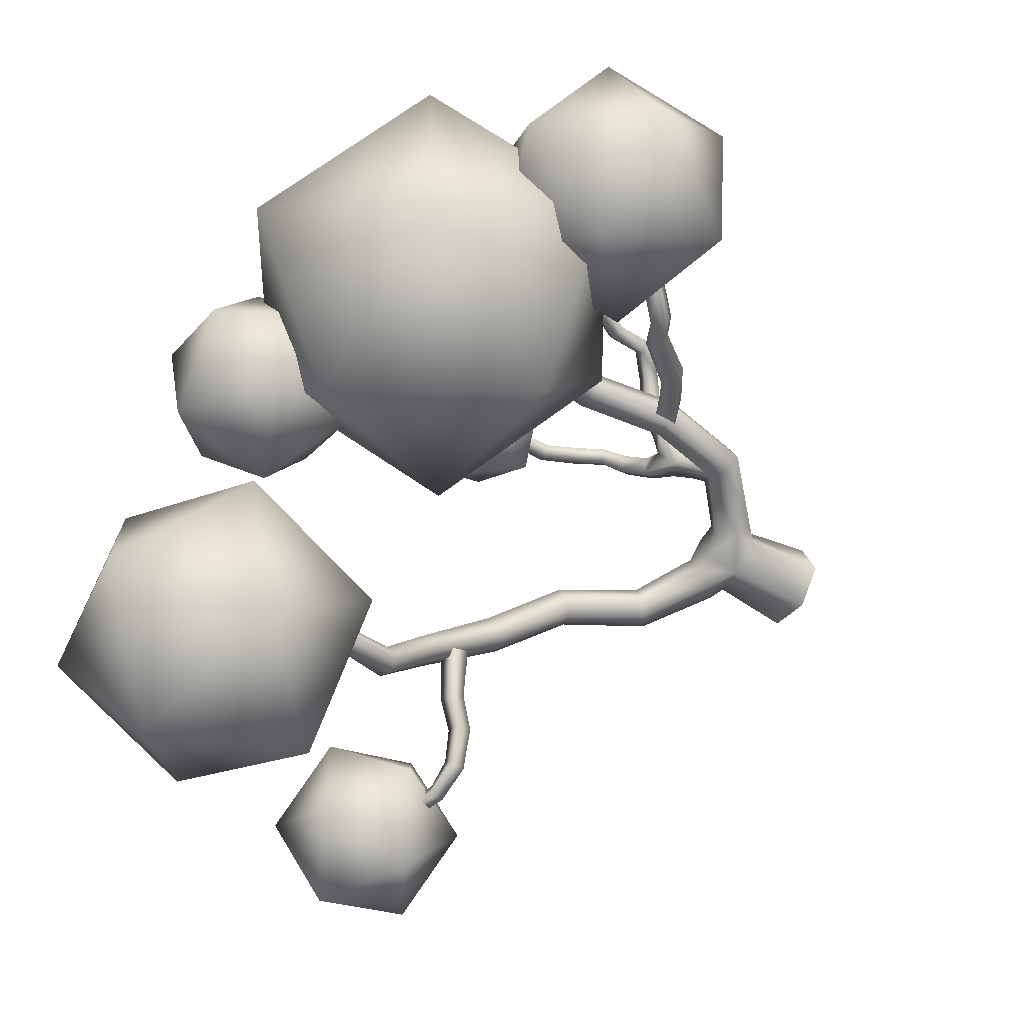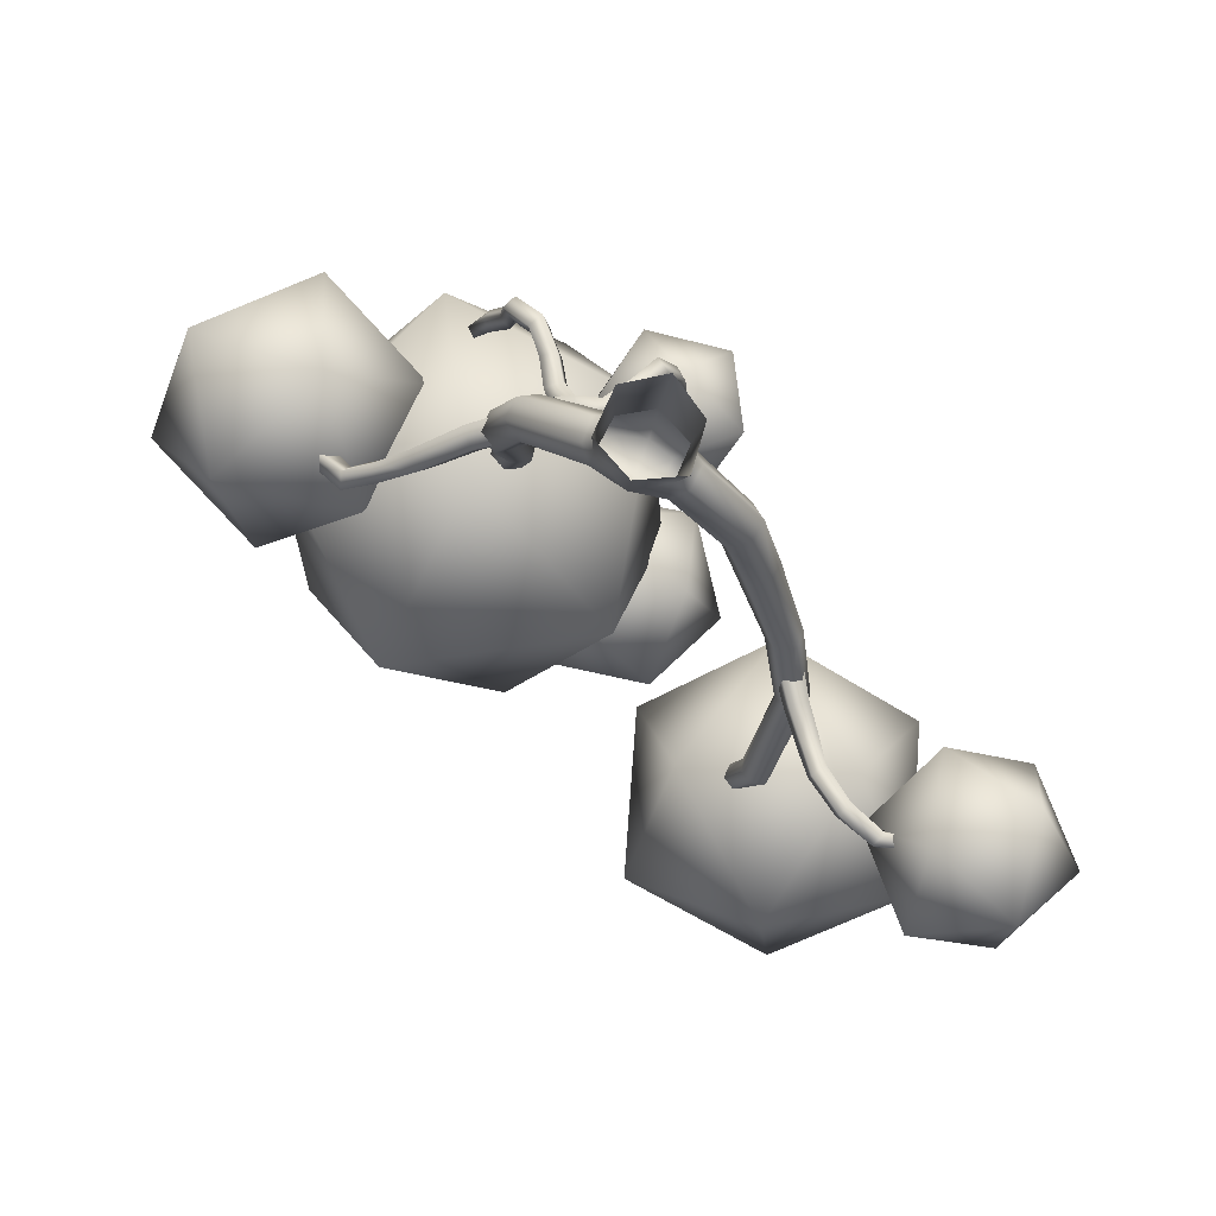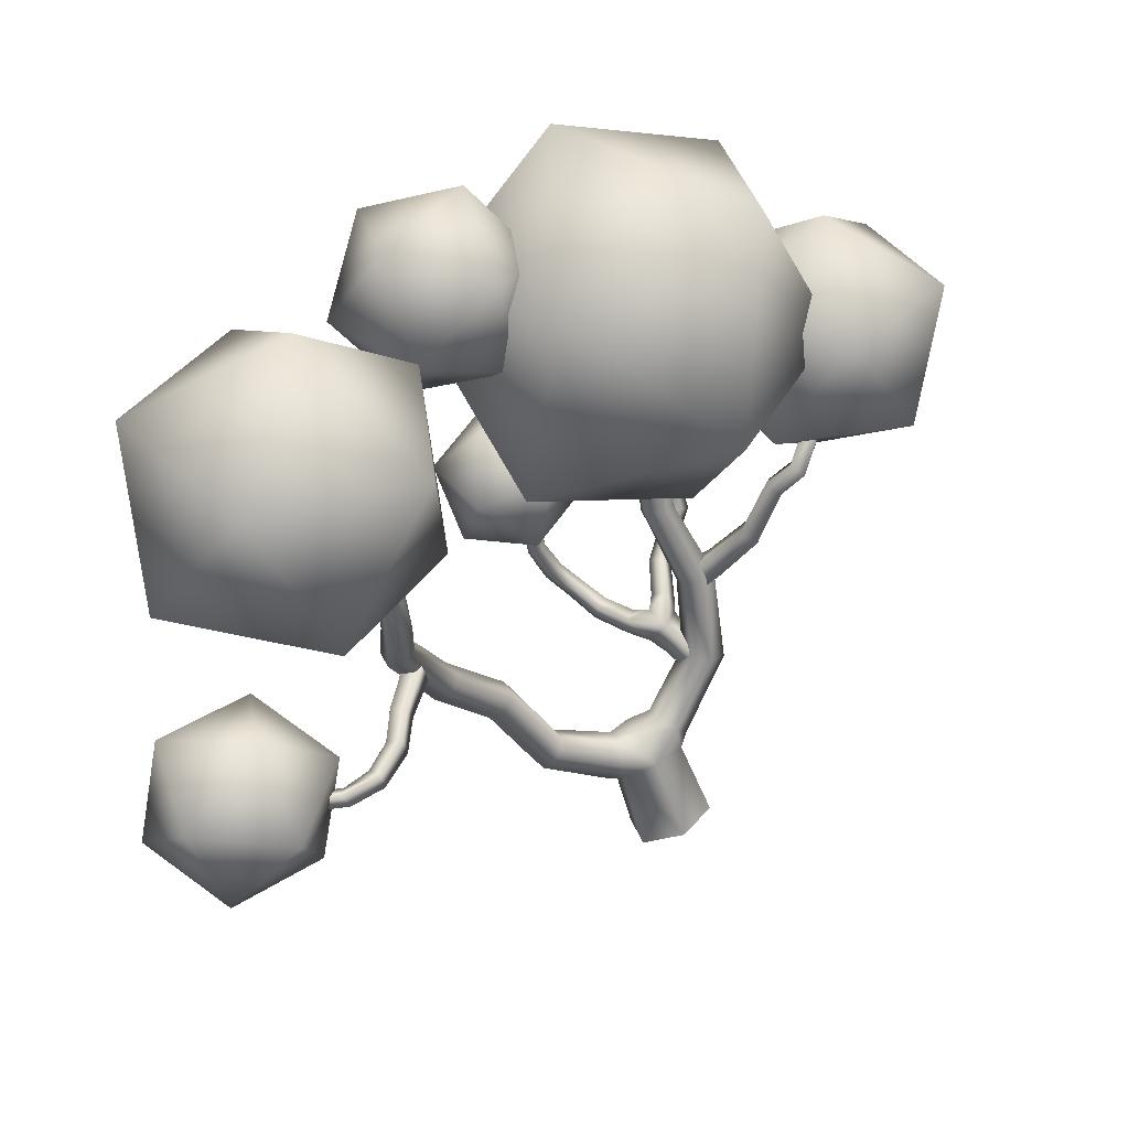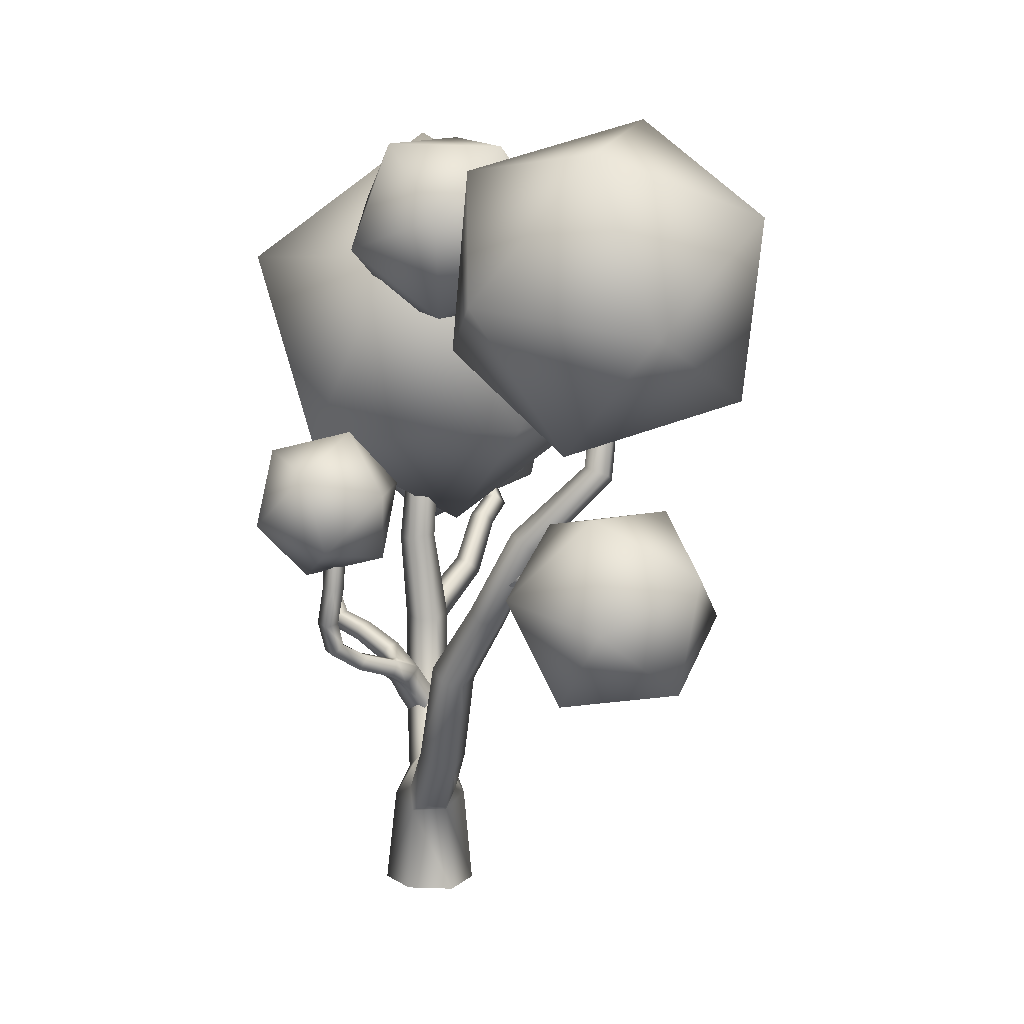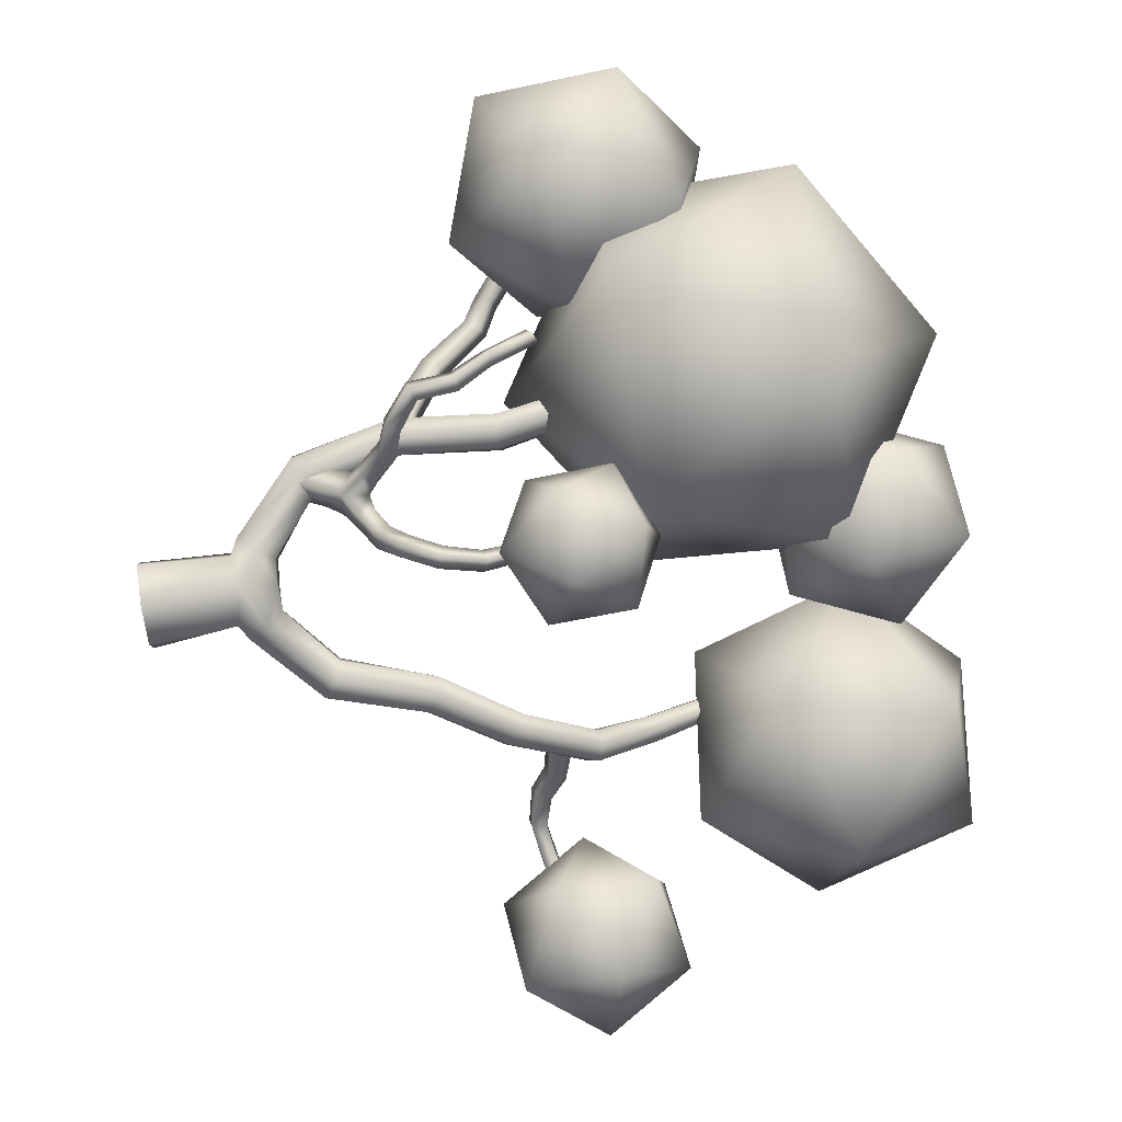
<metadata>
{"format":"obj","ext":"obj","renderer":"f3d","projection":"perspective","resolution":1024,"background":"white","views":[{"elev":-42.5,"azim":-124.6,"up":"+Z"},{"elev":-6.8,"azim":-4.5,"up":"+Z"},{"elev":-57.1,"azim":-163.2,"up":"+Z"},{"elev":8.7,"azim":110.7,"up":"+Y"},{"elev":68.3,"azim":78.6,"up":"+Z"}]}
</metadata>
<code>
o Tree_lp_11_Untitled
v -0.5248 -0.7078 -1.375
v -1.531 -0.6667 -0.246
v -0.9063 -0.6615 1.115
v 0.5458 -0.6919 1.431
v 1.428 -0.7311 0.2296
v 1.004 -0.7426 -1.235
v 0.7869 2.829 -1.292
v 0.6343 3.398 -0.7881
v 0.9815 3.479 -0.07891
v 1.524 2.912 0.09195
v 1.676 2.343 -0.4121
v 1.329 2.262 -1.121
v 2.59 4.582 -2.364
v 2.285 4.935 -1.79
v 2.619 4.925 -1.15
v 3.307 4.689 -1.057
v 3.58 4.277 -1.609
v 3.191 4.189 -2.21
v 3.549 7.475 -3.086
v 3.179 7.782 -2.585
v 3.458 7.916 -1.985
v 4.13 7.826 -1.854
v 4.467 7.431 -2.315
v 4.167 7.24 -2.888
v 4.611 9.716 -4.611
v 4.33 10.03 -4.189
v 4.618 10.38 -3.759
v 5.193 10.15 -3.649
v 5.446 9.759 -4.017
v 5.231 9.622 -4.589
v 5.33 12.15 -6.047
v 4.944 12.43 -5.756
v 5.132 12.76 -5.33
v 5.682 12.79 -5.244
v 6.062 12.61 -5.614
v 5.875 12.27 -6.029
v 4.505 14.47 -8.187
v 4.19 14.55 -7.822
v 4.296 14.86 -7.421
v 4.812 14.91 -7.377
v 5.124 14.84 -7.747
v 4.972 14.69 -8.222
v 4 17.36 -8.29
v 3.732 17.43 -7.97
v 3.86 17.55 -7.589
v 4.279 17.55 -7.502
v 4.542 17.41 -7.804
v 4.417 17.34 -8.2
v -1.33 3.069 -0.3637
v -1.558 2.544 0.158
v -1.274 2.488 0.8966
v -0.7136 3.032 1.079
v -0.486 3.557 0.5568
v -0.7692 3.613 -0.1818
v -3.139 4.92 0.609
v -3.544 4.655 1.163
v -3.187 4.579 1.798
v -2.56 4.895 1.933
v -2.198 5.251 1.4
v -2.479 5.168 0.7286
v -3.692 8.118 0.8283
v -4.082 7.963 1.407
v -3.819 7.919 2.027
v -3.13 8.041 2.173
v -2.74 7.954 1.58
v -3.002 7.981 0.9596
v -3.087 11.04 1.065
v -3.436 10.95 1.536
v -3.286 11.12 2.133
v -2.663 11.01 2.196
v -2.315 10.94 1.722
v -2.462 11.13 1.131
v -3.49 13.91 1.064
v -3.903 13.8 1.448
v -3.713 13.77 1.993
v -3.181 13.9 2.109
v -2.833 14.17 1.746
v -2.996 14.14 1.192
v -4.001 8.773 1.053
v -3.139 8.379 1.17
v -4.347 8.117 0.9044
v -3.491 7.643 1.013
v -4.51 8.04 1.639
v -3.674 7.56 1.819
v -4.164 8.696 1.787
v -3.323 8.296 1.975
v -5.391 9.677 0.6669
v -5.902 9.283 0.4429
v -6.109 9.23 1.092
v -5.729 9.774 1.253
v -6.741 11.39 0.5688
v -7.101 10.95 0.3565
v -7.233 10.78 0.9323
v -6.873 11.23 1.145
v -7.699 11.91 0.4436
v -8.103 11.53 0.2515
v -8.099 11.3 0.7908
v -7.823 11.77 1.001
v -8.463 12.8 1.273
v -8.957 12.59 1.141
v -8.886 12.21 1.536
v -8.431 12.47 1.715
v -2.282 5.846 1.046
v -2.877 5.105 0.6862
v -2.543 5.762 1.812
v -3.177 4.992 1.528
v -1.915 5.269 1.968
v -2.499 4.423 1.694
v -1.654 5.352 1.202
v -2.199 4.535 0.852
v -0.65 6.839 1.477
v -0.8942 6.868 2.014
v -0.7281 6.314 2.132
v -0.4839 6.285 1.596
v 0.3121 7.164 2.204
v 0.02987 7.211 2.691
v 0.1337 6.66 2.763
v 0.5673 6.7 2.403
v 0.9737 7.646 2.844
v 0.635 7.687 3.25
v 0.9534 7.39 3.552
v 1.234 7.274 3.117
v 1.42 8.488 2.843
v 1.217 8.655 3.27
v 1.634 8.521 3.513
v 1.854 8.402 3.078
v 1.64 9.846 2.5
v 1.461 9.79 2.974
v 1.912 9.935 3.16
v 2.077 9.721 2.729
v 1.547 11.2 2.465
v 1.406 11.02 2.879
v 1.81 11.17 3.074
v 1.944 11.01 2.647
v -2.157 7.185 2.143
v -2.35 6.72 2.454
v -1.803 6.613 2.654
v -1.61 7.078 2.343
v -2.264 7.842 3.281
v -2.449 7.371 3.518
v -1.918 7.238 3.63
v -1.758 7.758 3.503
v -2.584 8.109 4.302
v -2.743 7.629 4.453
v -2.334 7.593 4.783
v -2.137 8.033 4.57
v -3.147 8.67 4.831
v -3.446 8.459 5.172
v -3.078 8.48 5.509
v -2.777 8.686 5.167
v -3.172 9.939 4.857
v -3.477 9.779 5.208
v -3.151 9.896 5.558
v -2.817 9.93 5.198
v -3.733 11.18 5.021
v -3.905 10.85 5.352
v -3.699 11.14 5.699
v -3.366 11.05 5.336
v 5.748 11.65 -6.086
v 5.568 11.79 -4.979
v 5.793 11.01 -6
v 5.625 11.07 -4.908
v 5.171 10.95 -6.14
v 4.916 11 -5.042
v 5.126 11.59 -6.226
v 4.859 11.72 -5.113
v 6.016 11.46 -7.15
v 6.054 10.88 -7.038
v 5.462 10.85 -7.101
v 5.461 11.39 -7.354
v 6.279 10.93 -8.182
v 6.175 10.47 -7.867
v 5.738 10.36 -8.22
v 5.711 10.93 -8.251
v 6.893 10.65 -9.064
v 6.86 10.13 -9.011
v 6.504 10.11 -9.396
v 6.475 10.64 -9.382
v 7.621 10.74 -9.754
v 7.903 10.3 -9.897
v 7.504 10.34 -10.26
v 7.635 10.86 -10.28
v 8.966 11.03 -9.92
v 9.26 10.65 -9.983
v 9.044 10.68 -10.42
v 9.054 11.16 -10.38
v 1.856 12.67 2.967
v -4.107 12.49 5.391
v 10.85 20.3 -5.814
v 6.873 24.21 -4.223
v 5.91 18.57 -3.319
v 8.06 15.64 -7.835
v 2.365 16.67 -7.493
v 1.631 21.97 -5.26
v 9.619 24.77 -9.298
v 10.35 19.47 -11.53
v 6.074 22.87 -13.47
v 5.111 17.22 -12.57
v 1.137 21.13 -10.98
v 3.924 25.8 -8.955
v -8.09 21.51 5.795
v -0.8517 21.04 6.865
v -3.503 25.4 1.605
v -4.994 14.99 7.091
v 1.507 14.86 3.703
v 2.429 21.29 0.3119
v -9.284 22.06 -1.419
v -6.925 15.88 -4.581
v -10.21 15.62 1.972
v -4.274 11.51 0.6786
v 0.3136 15.4 -3.511
v -2.782 21.92 -4.808
v -12.04 16.72 6.658
v -10.86 19.27 2.91
v -14.06 15.87 2.518
v -12.73 12.31 5.249
v -11.97 12.13 0.6299
v -10.82 16.43 -0.8155
v -7.555 17.81 5.884
v -8.706 13.51 7.33
v -5.463 14.07 3.997
v -8.66 10.67 3.604
v -7.481 13.22 -0.144
v -6.797 17.63 1.265
v 0.02607 13.35 1.176
v 1.762 15.27 2.181
v 2.727 13.26 0.5303
v 1.365 10.91 1.148
v 3.928 11.33 2.136
v 4.174 14.03 2.775
v -0.197 14.18 3.819
v -0.4424 11.48 3.181
v 1.004 12.25 5.425
v 1.969 10.24 3.774
v 3.705 12.16 4.78
v 2.366 14.59 4.808
v 13.92 11.4 -10.98
v 11.57 9.366 -12.6
v 11.64 12.81 -13.24
v 12.25 8.877 -9.198
v 8.946 8.735 -10.36
v 8.571 11.17 -12.86
v 12.37 14.46 -10.23
v 9.751 13.82 -7.986
v 12.75 12.02 -7.729
v 9.675 10.38 -7.35
v 7.401 11.79 -9.613
v 9.069 14.31 -11.39
v 2.004 21.41 -4.553
v 4.55 22.67 -2.18
v 3.042 19.33 -1.677
v -0.5298 19.53 -2.621
v 0.4501 19.63 0.946
v 3.589 21.56 1.218
v 1.909 24.94 -3.434
v -1.23 23 -3.706
v -0.6827 25.24 -0.8109
v -2.19 21.89 -0.308
v 0.3556 23.15 2.064
v 2.889 25.03 0.1323
v -0.363 2.399 -1.143
v -1.261 2.201 -0.1944
v -0.7142 2.19 0.8368
v -1.182 5.88 1.388
v 0.4833 2.349 1.087
v 1.319 2.037 0.1039
v 0.8542 2.071 -0.9691
v -0.04828 3.495 -0.524
v 0.3244 3.473 0.4584
v -1.918 6.393 1.224
v -2.254 6.351 2.061
v -1.522 5.911 2.125
v -1.446 6.784 1.889
v -4.147 12.49 5.119
v -4.332 12.27 5.424
v -4.066 12.47 5.662
v 1.582 12.5 3.058
v 1.94 12.41 3.185
v -3.853 12.6 5.355
v 1.74 12.66 2.713
v 2.1 12.58 2.842
f 7 14 13
f 15 8 9
f 10 15 9
f 11 16 10
f 11 18 17
f 7 18 12
f 14 19 13
f 21 14 15
f 22 15 16
f 16 23 22
f 17 24 23
f 13 24 18
f 26 19 20
f 21 26 20
f 22 27 21
f 23 28 22
f 24 29 23
f 24 25 30
f 32 25 26
f 27 32 26
f 34 27 28
f 35 28 29
f 29 36 35
f 30 31 36
f 31 38 37
f 39 32 33
f 40 33 34
f 35 40 34
f 36 41 35
f 31 42 36
f 38 43 37
f 39 44 38
f 39 46 45
f 40 47 46
f 48 41 42
f 43 42 37
f 50 55 49
f 50 57 56
f 51 58 57
f 52 59 58
f 60 53 54
f 49 60 54
f 62 55 56
f 63 56 57
f 63 58 64
f 64 59 65
f 66 59 60
f 55 66 60
f 68 61 62
f 63 68 62
f 64 69 63
f 64 71 70
f 66 71 65
f 66 67 72
f 67 74 73
f 69 74 68
f 76 69 70
f 76 71 77
f 72 77 71
f 72 73 78
f 82 79 80
f 82 83 81
f 84 85 83
f 80 85 86
f 92 95 91
f 92 97 96
f 98 93 94
f 91 98 94
f 100 95 96
f 97 100 96
f 98 101 97
f 99 98 95
f 106 103 104
f 108 105 106
f 108 109 107
f 110 103 109
f 112 115 111
f 112 117 116
f 114 117 113
f 114 115 118
f 116 119 115
f 117 120 116
f 117 122 121
f 118 119 122
f 124 119 120
f 124 121 125
f 125 122 126
f 126 119 123
f 123 128 127
f 125 128 124
f 125 130 129
f 130 123 127
f 127 132 131
f 129 132 128
f 134 129 130
f 127 134 130
f 136 139 135
f 137 140 136
f 138 141 137
f 138 139 142
f 140 143 139
f 141 144 140
f 141 146 145
f 142 143 146
f 144 147 143
f 149 144 145
f 145 150 149
f 143 150 146
f 152 147 148
f 152 149 153
f 153 150 154
f 151 150 147
f 151 156 155
f 153 156 152
f 153 158 157
f 151 158 154
f 160 161 159
f 164 161 162
f 166 163 164
f 166 159 165
f 161 167 159
f 161 169 168
f 165 169 163
f 165 167 170
f 168 171 167
f 169 172 168
f 169 174 173
f 171 170 167
f 176 171 172
f 173 176 172
f 173 178 177
f 178 171 175
f 176 179 175
f 176 181 180
f 178 181 177
f 178 179 182
f 180 183 179
f 185 180 181
f 182 185 181
f 182 183 186
f 189 190 191
f 192 189 191
f 193 192 191
f 194 193 191
f 190 194 191
f 195 196 197
f 196 198 197
f 198 199 197
f 199 200 197
f 200 195 197
f 189 195 190
f 192 196 189
f 193 198 192
f 194 199 193
f 190 200 194
f 195 189 196
f 196 192 198
f 198 193 199
f 199 194 200
f 200 190 195
f 201 202 203
f 204 202 201
f 205 202 204
f 206 202 205
f 203 202 206
f 207 208 209
f 209 208 210
f 210 208 211
f 211 208 212
f 212 208 207
f 201 203 207
f 204 201 209
f 205 204 210
f 206 205 211
f 203 206 212
f 207 209 201
f 209 210 204
f 210 211 205
f 211 212 206
f 212 207 203
f 213 214 215
f 216 213 215
f 217 216 215
f 218 217 215
f 214 218 215
f 219 220 221
f 220 222 221
f 222 223 221
f 223 224 221
f 224 219 221
f 213 219 214
f 216 220 213
f 217 222 216
f 218 223 217
f 214 224 218
f 219 213 220
f 220 216 222
f 222 217 223
f 223 218 224
f 224 214 219
f 225 226 227
f 228 225 227
f 229 228 227
f 230 229 227
f 226 230 227
f 231 232 233
f 232 234 233
f 234 235 233
f 235 236 233
f 236 231 233
f 225 231 226
f 228 232 225
f 229 234 228
f 230 235 229
f 226 236 230
f 231 225 232
f 232 228 234
f 234 229 235
f 235 230 236
f 236 226 231
f 237 238 239
f 240 238 237
f 241 238 240
f 242 238 241
f 239 238 242
f 243 244 245
f 245 244 246
f 246 244 247
f 247 244 248
f 248 244 243
f 237 239 243
f 240 237 245
f 241 240 246
f 242 241 247
f 239 242 248
f 243 245 237
f 245 246 240
f 246 247 241
f 247 248 242
f 248 243 239
f 249 250 251
f 252 249 251
f 253 252 251
f 254 253 251
f 250 254 251
f 255 256 257
f 256 258 257
f 258 259 257
f 259 260 257
f 260 255 257
f 249 255 250
f 252 256 249
f 253 258 252
f 254 259 253
f 250 260 254
f 255 249 256
f 256 252 258
f 258 253 259
f 259 254 260
f 260 250 255
f 1 262 261
f 2 263 262
f 4 263 3
f 4 266 265
f 6 266 5
f 1 267 6
f 261 8 7
f 9 268 269
f 10 269 265
f 266 10 265
f 267 11 266
f 7 267 261
f 262 49 261
f 263 50 262
f 52 263 265
f 269 52 265
f 268 53 269
f 49 268 261
f 270 105 271
f 272 105 107
f 272 109 264
f 109 270 264
f 111 273 112
f 113 273 272
f 264 113 272
f 111 264 270
f 131 277 280
f 133 277 132
f 281 133 134
f 131 281 134
f 271 135 270
f 137 271 272
f 273 137 272
f 135 273 270
f 275 155 156
f 275 157 276
f 279 157 158
f 279 155 274
f 277 187 280
f 278 281 280
f 278 280 187
f 275 188 274
f 276 279 274
f 276 274 188
f 93 90 94
f 88 93 92
f 91 90 87
f 92 87 88
f 85 89 83
f 89 81 83
f 87 85 79
f 81 87 79
f 7 8 14
f 15 14 8
f 10 16 15
f 11 17 16
f 11 12 18
f 7 13 18
f 14 20 19
f 21 20 14
f 22 21 15
f 16 17 23
f 17 18 24
f 13 19 24
f 26 25 19
f 21 27 26
f 22 28 27
f 23 29 28
f 24 30 29
f 24 19 25
f 32 31 25
f 27 33 32
f 34 33 27
f 35 34 28
f 29 30 36
f 30 25 31
f 31 32 38
f 39 38 32
f 40 39 33
f 35 41 40
f 36 42 41
f 31 37 42
f 38 44 43
f 39 45 44
f 39 40 46
f 40 41 47
f 48 47 41
f 43 48 42
f 50 56 55
f 50 51 57
f 51 52 58
f 52 53 59
f 60 59 53
f 49 55 60
f 62 61 55
f 63 62 56
f 63 57 58
f 64 58 59
f 66 65 59
f 55 61 66
f 68 67 61
f 63 69 68
f 64 70 69
f 64 65 71
f 66 72 71
f 66 61 67
f 67 68 74
f 69 75 74
f 76 75 69
f 76 70 71
f 72 78 77
f 72 67 73
f 82 81 79
f 82 84 83
f 84 86 85
f 80 79 85
f 92 96 95
f 92 93 97
f 98 97 93
f 91 95 98
f 100 99 95
f 97 101 100
f 98 102 101
f 99 102 98
f 106 105 103
f 108 107 105
f 108 110 109
f 110 104 103
f 112 116 115
f 112 113 117
f 114 118 117
f 114 111 115
f 116 120 119
f 117 121 120
f 117 118 122
f 118 115 119
f 124 123 119
f 124 120 121
f 125 121 122
f 126 122 119
f 123 124 128
f 125 129 128
f 125 126 130
f 130 126 123
f 127 128 132
f 129 133 132
f 134 133 129
f 127 131 134
f 136 140 139
f 137 141 140
f 138 142 141
f 138 135 139
f 140 144 143
f 141 145 144
f 141 142 146
f 142 139 143
f 144 148 147
f 149 148 144
f 145 146 150
f 143 147 150
f 152 151 147
f 152 148 149
f 153 149 150
f 151 154 150
f 151 152 156
f 153 157 156
f 153 154 158
f 151 155 158
f 160 162 161
f 164 163 161
f 166 165 163
f 166 160 159
f 161 168 167
f 161 163 169
f 165 170 169
f 165 159 167
f 168 172 171
f 169 173 172
f 169 170 174
f 171 174 170
f 176 175 171
f 173 177 176
f 173 174 178
f 178 174 171
f 176 180 179
f 176 177 181
f 178 182 181
f 178 175 179
f 180 184 183
f 185 184 180
f 182 186 185
f 182 179 183
f 1 2 262
f 2 3 263
f 4 265 263
f 4 5 266
f 6 267 266
f 1 261 267
f 261 268 8
f 9 8 268
f 10 9 269
f 266 11 10
f 267 12 11
f 7 12 267
f 262 50 49
f 263 51 50
f 52 51 263
f 269 53 52
f 268 54 53
f 49 54 268
f 270 103 105
f 272 271 105
f 272 107 109
f 109 103 270
f 111 270 273
f 113 112 273
f 264 114 113
f 111 114 264
f 131 132 277
f 133 278 277
f 281 278 133
f 131 280 281
f 271 136 135
f 137 136 271
f 273 138 137
f 135 138 273
f 275 274 155
f 275 156 157
f 279 276 157
f 279 158 155
f 277 278 187
f 275 276 188
f 93 89 90
f 88 89 93
f 91 94 90
f 92 91 87
f 85 90 89
f 89 88 81
f 87 90 85
f 81 88 87

</code>
